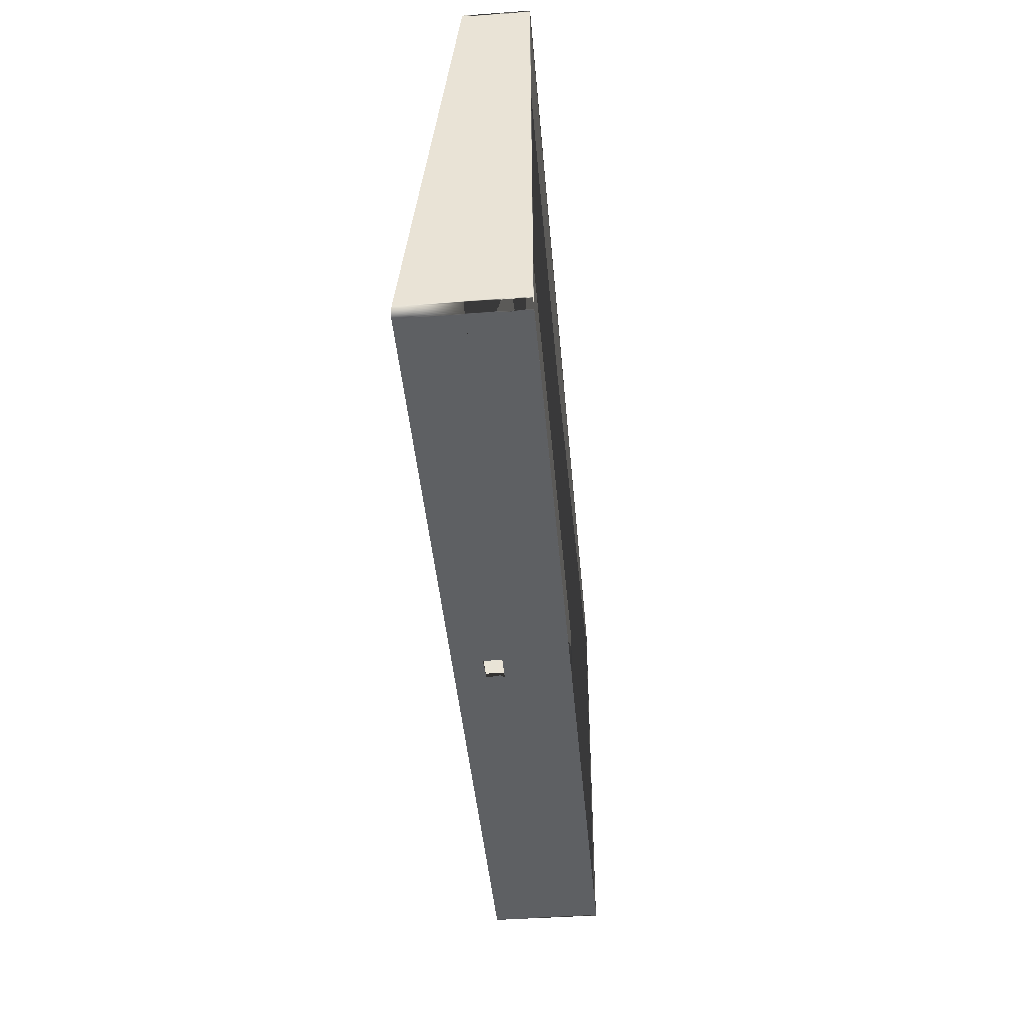
<metadata>
{"format":"obj","ext":"obj","renderer":"f3d","projection":"perspective","resolution":1024,"background":"white","views":[{"elev":-42.6,"azim":94.9,"up":"+Y"}]}
</metadata>
<code>
v 0 83.64 195.8
v 0 186.5 195.8
v 0 83.64 191.8
v 0 186.5 191.8
v 237 188.5 191.8
v 2 188.5 191.8
v 237 188.5 195.8
v 2 188.5 195.8
v 239 83.64 191.8
v 239 186.5 191.8
v 239 83.64 195.8
v 239 186.5 195.8
v 2 81.64 191.8
v 237 81.64 191.8
v 2 81.64 195.8
v 237 81.64 195.8
v 0.7144 82.1 191.8
v 0.4679 82.35 191.8
v 6 87.64 191.8
v 0.2679 82.64 191.8
v 0.1206 82.95 191.8
v 0.03038 83.29 191.8
v 6 182.5 191.8
v 0.03038 186.8 191.8
v 0.1206 187.1 191.8
v 0.2679 187.5 191.8
v 0.4679 187.7 191.8
v 238.5 82.35 191.8
v 238.3 82.1 191.8
v 233 87.64 191.8
v 238 81.9 191.8
v 237.7 81.76 191.8
v 237.3 81.67 191.8
v 1.653 81.67 191.8
v 237.3 188.4 191.8
v 237.7 188.3 191.8
v 233 182.5 191.8
v 238 188.2 191.8
v 238.3 188 191.8
v 1.316 81.76 191.8
v 1 81.9 191.8
v 238.5 187.7 191.8
v 238.7 187.5 191.8
v 238.9 187.1 191.8
v 239 186.8 191.8
v 239 83.29 191.8
v 238.9 82.95 191.8
v 238.7 82.64 191.8
v 0.7144 188 191.8
v 1 188.2 191.8
v 1.316 188.3 191.8
v 1.653 188.4 191.8
v 238.5 187.7 195.8
v 238.3 188 195.8
v 233 182.5 195.8
v 238 188.2 195.8
v 237.7 188.3 195.8
v 239 186.8 195.8
v 238.9 187.1 195.8
v 238.7 187.5 195.8
v 6 87.64 195.8
v 233 87.64 195.8
v 237.3 81.67 195.8
v 0.7144 188 195.8
v 0.4679 187.7 195.8
v 6 182.5 195.8
v 0.2679 187.5 195.8
v 0.03038 83.29 195.8
v 1.653 188.4 195.8
v 1.316 188.3 195.8
v 1 188.2 195.8
v 238.3 82.1 195.8
v 238.5 82.35 195.8
v 238.7 82.64 195.8
v 238.9 82.95 195.8
v 239 83.29 195.8
v 1 81.9 195.8
v 0.7144 82.1 195.8
v 0.4679 82.35 195.8
v 237.7 81.76 195.8
v 238 81.9 195.8
v 0.1206 82.95 195.8
v 0.2679 82.64 195.8
v 237.3 188.4 195.8
v 1.316 81.76 195.8
v 1.653 81.67 195.8
v 0.1206 187.1 195.8
v 0.03038 186.8 195.8
v 42 107.6 191.8
v 46 107.6 191.8
v 42 103.6 191.8
v 46 103.6 191.8
v 46 103.6 215.8
v 42 103.6 215.8
v 46 107.6 215.8
v 42 107.6 215.8
v 197 162.5 191.8
v 193 162.5 191.8
v 197 166.5 191.8
v 193 166.5 191.8
v 193 166.5 215.8
v 197 166.5 215.8
v 193 162.5 215.8
v 197 162.5 215.8
v 193 107.6 191.8
v 197 107.6 191.8
v 193 103.6 191.8
v 197 103.6 191.8
v 197 103.6 215.8
v 193 103.6 215.8
v 193 107.6 215.8
v 197 107.6 215.8
v 46 162.5 191.8
v 42 162.5 191.8
v 46 166.5 191.8
v 42 166.5 191.8
v 42 166.5 215.8
v 46 166.5 215.8
v 42 162.5 215.8
v 46 162.5 215.8
v 103 146.6 191.8
v 103 142.6 191.8
v 99 146.6 191.8
v 99 142.6 191.8
v 103 142.6 215.8
v 99 142.6 215.8
v 103 146.6 215.8
v 99 146.6 215.8
v 136 146.6 191.8
v 140 146.6 191.8
v 136 142.6 191.8
v 140 142.6 191.8
v 140 142.6 215.8
v 136 142.6 215.8
v 136 146.6 215.8
v 140 146.6 215.8
v 0 186.5 186.8
v 0 83.64 186.8
v 0 186.5 189.8
v 0 83.64 189.8
v 237 188.5 186.8
v 2 188.5 186.8
v 237 188.5 189.8
v 2 188.5 189.8
v 239 83.64 186.8
v 239 186.5 186.8
v 239 83.64 189.8
v 239 186.5 189.8
v 237 81.64 189.8
v 2 81.64 189.8
v 237 81.64 186.8
v 2 81.64 186.8
v 0.7144 82.1 186.8
v 0.4679 82.35 186.8
v 2 83.64 186.8
v 0.2679 82.64 186.8
v 0.1206 82.95 186.8
v 0.03038 83.29 186.8
v 2 186.5 186.8
v 0.03038 186.8 186.8
v 0.1206 187.1 186.8
v 0.2679 187.5 186.8
v 0.4679 187.7 186.8
v 238.5 82.35 186.8
v 238.3 82.1 186.8
v 237 83.64 186.8
v 238 81.9 186.8
v 237.7 81.76 186.8
v 237.3 81.67 186.8
v 1.653 81.67 186.8
v 237.3 188.4 186.8
v 237.7 188.3 186.8
v 237 186.5 186.8
v 238 188.2 186.8
v 238.3 188 186.8
v 1.316 81.76 186.8
v 1 81.9 186.8
v 238.5 187.7 186.8
v 238.7 187.5 186.8
v 238.9 187.1 186.8
v 239 186.8 186.8
v 239 83.29 186.8
v 238.9 82.95 186.8
v 238.7 82.64 186.8
v 0.7144 188 186.8
v 1 188.2 186.8
v 1.316 188.3 186.8
v 1.653 188.4 186.8
v 238.5 187.7 189.8
v 238.3 188 189.8
v 237 186.5 189.8
v 238 188.2 189.8
v 237.7 188.3 189.8
v 239 186.8 189.8
v 238.9 187.1 189.8
v 238.7 187.5 189.8
v 2 83.64 189.8
v 237 83.64 189.8
v 237.3 81.67 189.8
v 0.7144 188 189.8
v 0.4679 187.7 189.8
v 2 186.5 189.8
v 0.2679 187.5 189.8
v 0.03038 83.29 189.8
v 1.653 188.4 189.8
v 1.316 188.3 189.8
v 1 188.2 189.8
v 238.3 82.1 189.8
v 238.5 82.35 189.8
v 238.7 82.64 189.8
v 238.9 82.95 189.8
v 239 83.29 189.8
v 1 81.9 189.8
v 0.7144 82.1 189.8
v 0.4679 82.35 189.8
v 237.7 81.76 189.8
v 238 81.9 189.8
v 0.1206 82.95 189.8
v 0.2679 82.64 189.8
v 237.3 188.4 189.8
v 1.316 81.76 189.8
v 1.653 81.67 189.8
v 0.1206 187.1 189.8
v 0.03038 186.8 189.8
v 237 186.5 191.8
v 2 186.5 191.8
v 2 83.64 191.8
v 237 83.64 191.8
v 0 83.64 200.8
v 0 186.5 200.8
v 237 188.5 200.8
v 2 188.5 200.8
v 239 83.64 200.8
v 239 186.5 200.8
v 2 81.64 200.8
v 237 81.64 200.8
v 3 84.64 195.8
v 3 185.5 195.8
v 236 84.64 195.8
v 236 185.5 195.8
v 238.5 187.7 200.8
v 238.3 188 200.8
v 236 185.5 200.8
v 238 188.2 200.8
v 237.7 188.3 200.8
v 238.5 82.35 200.8
v 238.7 82.64 200.8
v 236 84.64 200.8
v 238.9 82.95 200.8
v 239 186.8 200.8
v 238.9 187.1 200.8
v 238.7 187.5 200.8
v 3 84.64 200.8
v 0.7144 188 200.8
v 0.4679 187.7 200.8
v 3 185.5 200.8
v 0.2679 187.5 200.8
v 0.03038 83.29 200.8
v 1.653 188.4 200.8
v 1.316 188.3 200.8
v 1 188.2 200.8
v 239 83.29 200.8
v 1 81.9 200.8
v 0.7144 82.1 200.8
v 0.4679 82.35 200.8
v 237.3 81.67 200.8
v 237.7 81.76 200.8
v 238 81.9 200.8
v 238.3 82.1 200.8
v 0.1206 82.95 200.8
v 0.2679 82.64 200.8
v 237.3 188.4 200.8
v 1.316 81.76 200.8
v 1.653 81.67 200.8
v 0.1206 187.1 200.8
v 0.03038 186.8 200.8
v 3 84.64 213.4
v 3 185.5 201.2
v 236 84.64 213.4
v 124 84.64 208.3
v 115 84.64 208.3
v 124 84.64 203.3
v 115 84.64 203.3
v 236 185.5 201.2
v 0 186.5 203.1
v 0 83.64 215.6
v 124 81.64 203.3
v 115 81.64 203.3
v 124 81.64 208.3
v 237 81.64 215.8
v 115 81.64 208.3
v 2 81.64 215.8
v 239 83.64 215.6
v 239 186.5 203.1
v 237 188.5 202.8
v 2 188.5 202.8
v 239 186.8 200.8
v 239 83.32 200.8
v 238.9 83.02 200.8
v 1.092 188.2 200.8
v 0.8244 188.1 200.8
v 0.5858 187.9 200.8
v 0.02462 186.8 200.8
v 0.09789 187.1 200.8
v 237.6 81.73 200.8
v 237.3 81.66 200.8
v 1.382 188.4 200.8
v 1.687 188.4 200.8
v 0.218 187.4 200.8
v 0.382 187.6 200.8
v 238.4 82.22 200.8
v 238.2 82.02 200.8
v 237.9 81.85 200.8
v 238.8 82.73 200.8
v 238.6 82.46 200.8
v 237.3 188.4 200.8
v 237.6 188.4 200.8
v 237.9 188.2 200.8
v 238.2 188.1 200.8
v 238.4 187.9 200.8
v 238.6 187.6 200.8
v 238.8 187.4 200.8
v 238.9 187.1 200.8
v 1.687 188.4 202.8
v 1.382 188.4 202.8
v 1.092 188.2 202.8
v 0.8244 188.1 202.9
v 0.5858 187.9 202.9
v 0.382 187.6 202.9
v 0.218 187.4 202.9
v 0.09789 187.1 203
v 0.02462 186.8 203
v 239 186.8 203
v 238.9 187.1 203
v 238.8 187.4 202.9
v 238.6 187.6 202.9
v 238.4 187.9 202.9
v 238.2 188.1 202.9
v 237.9 188.2 202.8
v 237.6 188.4 202.8
v 237.3 188.4 202.8
v 237.3 81.66 215.8
v 237.6 81.73 215.8
v 237.9 81.85 215.8
v 238.2 82.02 215.7
v 238.4 82.22 215.7
v 238.6 82.46 215.7
v 238.8 82.73 215.7
v 238.9 83.02 215.6
v 239 83.32 215.6
v 0.03038 83.29 215.6
v 0.1206 82.95 215.6
v 0.2679 82.64 215.7
v 0.4679 82.35 215.7
v 0.7144 82.1 215.7
v 0.8528 82 215.8
v 1 81.9 215.8
v 1.155 81.82 215.8
v 1.316 81.76 215.8
v 1.482 81.7 215.8
v 1.653 81.67 215.8
v 1.826 81.64 215.8
v 0.03082 186.8 203
v 0.1222 187.1 203
v 238.9 187.1 203
v 239 186.8 203
v 239 83.29 215.6
v 238.9 82.95 215.6
v 0.1222 82.95 215.6
v 0.03082 83.29 215.6
v 0.2711 187.5 202.9
v 0.4726 187.7 202.9
v 0.72 188 202.9
v 238.3 188 202.9
v 238.5 187.7 202.9
v 238.7 187.5 202.9
v 238.7 82.63 215.7
v 238.5 82.34 215.7
v 238.3 82.1 215.7
v 0.72 82.1 215.7
v 0.4726 82.34 215.7
v 0.2711 82.63 215.7
v 1.005 188.2 202.8
v 1.32 188.3 202.8
v 1.655 188.4 202.8
v 237.3 188.4 202.8
v 237.7 188.3 202.8
v 238 188.2 202.8
v 238 81.9 215.8
v 237.7 81.75 215.8
v 237.3 81.67 215.8
v 1.655 81.67 215.8
v 1.32 81.75 215.8
v 1.005 81.9 215.8
f 1 2 3
f 3 2 4
f 5 6 7
f 7 6 8
f 9 10 11
f 11 10 12
f 13 14 15
f 15 14 16
f 17 18 19
f 19 18 20
f 19 20 21
f 21 22 19
f 19 22 3
f 19 3 23
f 23 3 4
f 23 4 24
f 24 25 23
f 23 25 26
f 23 26 27
f 28 29 30
f 30 29 31
f 30 31 32
f 32 33 30
f 30 33 14
f 30 14 19
f 19 14 13
f 19 13 34
f 35 36 37
f 37 36 38
f 37 38 39
f 34 40 19
f 19 40 41
f 19 41 17
f 39 42 37
f 37 42 43
f 37 43 44
f 44 45 37
f 37 45 10
f 37 10 30
f 30 10 9
f 30 9 46
f 46 47 30
f 30 47 48
f 30 48 28
f 27 49 23
f 23 49 50
f 23 50 51
f 51 52 23
f 23 52 6
f 23 6 37
f 37 6 5
f 37 5 35
f 53 54 55
f 55 54 56
f 55 56 57
f 58 59 55
f 55 59 60
f 55 60 53
f 61 15 62
f 62 15 16
f 62 16 63
f 64 65 66
f 66 65 67
f 66 2 61
f 61 2 1
f 61 1 68
f 69 70 66
f 66 70 71
f 66 71 64
f 72 73 62
f 62 73 74
f 62 74 75
f 75 76 62
f 62 76 11
f 62 11 55
f 55 11 12
f 55 12 58
f 77 61 78
f 78 61 79
f 63 80 62
f 62 80 81
f 62 81 72
f 68 82 61
f 61 82 83
f 61 83 79
f 57 84 55
f 55 84 7
f 55 7 66
f 66 7 8
f 66 8 69
f 77 85 61
f 61 85 86
f 61 86 15
f 67 87 66
f 66 87 88
f 66 88 2
f 19 23 61
f 61 23 66
f 23 37 66
f 66 37 55
f 37 30 55
f 55 30 62
f 30 19 62
f 62 19 61
f 13 15 86
f 13 86 34
f 34 86 85
f 34 85 40
f 40 85 77
f 40 77 41
f 41 77 78
f 41 78 17
f 17 78 79
f 17 79 18
f 18 79 83
f 18 83 20
f 20 83 82
f 20 82 21
f 21 82 68
f 21 68 22
f 22 68 1
f 22 1 3
f 9 11 76
f 9 76 46
f 46 76 75
f 46 75 47
f 47 75 74
f 47 74 48
f 48 74 73
f 48 73 28
f 28 73 72
f 28 72 29
f 29 72 81
f 29 81 31
f 31 81 80
f 31 80 32
f 32 80 63
f 32 63 33
f 33 63 16
f 33 16 14
f 5 7 84
f 5 84 35
f 35 84 57
f 35 57 36
f 36 57 56
f 36 56 38
f 38 56 54
f 38 54 39
f 39 54 53
f 39 53 42
f 42 53 60
f 42 60 43
f 43 60 59
f 43 59 44
f 44 59 58
f 44 58 45
f 45 58 12
f 45 12 10
f 4 2 88
f 4 88 24
f 24 88 87
f 24 87 25
f 25 87 67
f 25 67 26
f 26 67 65
f 26 65 27
f 27 65 64
f 27 64 49
f 49 64 71
f 49 71 50
f 50 71 70
f 50 70 51
f 51 70 69
f 51 69 52
f 52 69 8
f 52 8 6
f 89 90 91
f 91 90 92
f 93 94 92
f 92 94 91
f 95 93 90
f 90 93 92
f 96 95 89
f 89 95 90
f 94 96 91
f 91 96 89
f 95 96 93
f 93 96 94
f 97 98 99
f 99 98 100
f 101 102 100
f 100 102 99
f 103 101 98
f 98 101 100
f 104 103 97
f 97 103 98
f 102 104 99
f 99 104 97
f 103 104 101
f 101 104 102
f 105 106 107
f 107 106 108
f 109 110 108
f 108 110 107
f 110 111 107
f 107 111 105
f 111 112 105
f 105 112 106
f 112 109 106
f 106 109 108
f 112 111 109
f 109 111 110
f 113 114 115
f 115 114 116
f 117 118 116
f 116 118 115
f 119 117 114
f 114 117 116
f 120 119 113
f 113 119 114
f 118 120 115
f 115 120 113
f 119 120 117
f 117 120 118
f 121 122 123
f 123 122 124
f 125 126 122
f 122 126 124
f 127 125 121
f 121 125 122
f 128 127 123
f 123 127 121
f 126 128 124
f 124 128 123
f 125 127 126
f 126 127 128
f 129 130 131
f 131 130 132
f 133 134 132
f 132 134 131
f 134 135 131
f 131 135 129
f 135 136 129
f 129 136 130
f 136 133 130
f 130 133 132
f 136 135 133
f 133 135 134
f 137 138 139
f 139 138 140
f 141 142 143
f 143 142 144
f 145 146 147
f 147 146 148
f 149 150 151
f 151 150 152
f 153 154 155
f 155 154 156
f 155 156 157
f 157 158 155
f 155 158 138
f 155 138 159
f 159 138 137
f 159 137 160
f 160 161 159
f 159 161 162
f 159 162 163
f 164 165 166
f 166 165 167
f 166 167 168
f 168 169 166
f 166 169 151
f 166 151 155
f 155 151 152
f 155 152 170
f 171 172 173
f 173 172 174
f 173 174 175
f 170 176 155
f 155 176 177
f 155 177 153
f 175 178 173
f 173 178 179
f 173 179 180
f 180 181 173
f 173 181 146
f 173 146 166
f 166 146 145
f 166 145 182
f 182 183 166
f 166 183 184
f 166 184 164
f 163 185 159
f 159 185 186
f 159 186 187
f 187 188 159
f 159 188 142
f 159 142 173
f 173 142 141
f 173 141 171
f 189 190 191
f 191 190 192
f 191 192 193
f 194 195 191
f 191 195 196
f 191 196 189
f 197 150 198
f 198 150 149
f 198 149 199
f 200 201 202
f 202 201 203
f 202 139 197
f 197 139 140
f 197 140 204
f 205 206 202
f 202 206 207
f 202 207 200
f 208 209 198
f 198 209 210
f 198 210 211
f 211 212 198
f 198 212 147
f 198 147 191
f 191 147 148
f 191 148 194
f 213 197 214
f 214 197 215
f 199 216 198
f 198 216 217
f 198 217 208
f 204 218 197
f 197 218 219
f 197 219 215
f 193 220 191
f 191 220 143
f 191 143 202
f 202 143 144
f 202 144 205
f 213 221 197
f 197 221 222
f 197 222 150
f 203 223 202
f 202 223 224
f 202 224 139
f 155 159 197
f 197 159 202
f 159 173 202
f 202 173 191
f 173 166 191
f 191 166 198
f 166 155 198
f 198 155 197
f 145 147 212
f 145 212 182
f 182 212 211
f 182 211 183
f 183 211 210
f 183 210 184
f 184 210 209
f 184 209 164
f 164 209 208
f 164 208 165
f 165 208 217
f 165 217 167
f 167 217 216
f 167 216 168
f 168 216 199
f 168 199 169
f 169 199 149
f 169 149 151
f 141 143 220
f 141 220 171
f 171 220 193
f 171 193 172
f 172 193 192
f 172 192 174
f 174 192 190
f 174 190 175
f 175 190 189
f 175 189 178
f 178 189 196
f 178 196 179
f 179 196 195
f 179 195 180
f 180 195 194
f 180 194 181
f 181 194 148
f 181 148 146
f 137 139 224
f 137 224 160
f 160 224 223
f 160 223 161
f 161 223 203
f 161 203 162
f 162 203 201
f 162 201 163
f 163 201 200
f 163 200 185
f 185 200 207
f 185 207 186
f 186 207 206
f 186 206 187
f 187 206 205
f 187 205 188
f 188 205 144
f 188 144 142
f 152 150 222
f 152 222 170
f 170 222 221
f 170 221 176
f 176 221 213
f 176 213 177
f 177 213 214
f 177 214 153
f 153 214 215
f 153 215 154
f 154 215 219
f 154 219 156
f 156 219 218
f 156 218 157
f 157 218 204
f 157 204 158
f 158 204 140
f 158 140 138
f 139 140 4
f 4 140 3
f 143 144 5
f 5 144 6
f 147 148 9
f 9 148 10
f 14 13 149
f 149 13 150
f 214 215 197
f 197 215 219
f 197 219 218
f 218 204 197
f 197 204 140
f 197 140 202
f 202 140 139
f 202 139 224
f 224 223 202
f 202 223 203
f 202 203 201
f 209 208 198
f 198 208 217
f 198 217 216
f 216 199 198
f 198 199 149
f 198 149 197
f 197 149 150
f 197 150 222
f 220 193 191
f 191 193 192
f 191 192 190
f 222 221 197
f 197 221 213
f 197 213 214
f 190 189 191
f 191 189 196
f 191 196 195
f 201 200 202
f 202 200 207
f 202 207 206
f 195 194 191
f 191 194 148
f 191 148 198
f 198 148 147
f 198 147 212
f 212 211 198
f 198 211 210
f 198 210 209
f 206 205 202
f 202 205 144
f 202 144 191
f 191 144 143
f 191 143 220
f 42 39 225
f 225 39 38
f 225 38 36
f 51 50 226
f 51 226 52
f 45 44 225
f 225 44 43
f 225 43 42
f 227 13 228
f 228 13 14
f 228 14 33
f 226 4 227
f 227 4 3
f 227 3 22
f 36 35 225
f 225 35 5
f 225 5 226
f 226 5 6
f 226 6 52
f 29 28 228
f 228 28 48
f 228 48 47
f 47 46 228
f 228 46 9
f 228 9 225
f 225 9 10
f 225 10 45
f 41 227 17
f 17 227 18
f 33 32 228
f 228 32 31
f 228 31 29
f 50 49 226
f 226 49 27
f 226 27 26
f 22 21 227
f 227 21 20
f 227 20 18
f 41 40 227
f 227 40 34
f 227 34 13
f 26 25 226
f 226 25 24
f 226 24 4
f 197 202 227
f 227 202 226
f 202 191 226
f 226 191 225
f 191 198 225
f 225 198 228
f 198 197 228
f 228 197 227
f 147 9 46
f 147 46 212
f 212 46 47
f 212 47 211
f 211 47 48
f 211 48 210
f 210 48 28
f 210 28 209
f 209 28 29
f 209 29 208
f 208 29 31
f 208 31 217
f 217 31 32
f 217 32 216
f 216 32 33
f 216 33 199
f 199 33 14
f 199 14 149
f 143 5 35
f 143 35 220
f 220 35 36
f 220 36 193
f 193 36 38
f 193 38 192
f 192 38 39
f 192 39 190
f 190 39 42
f 190 42 189
f 189 42 43
f 189 43 196
f 196 43 44
f 196 44 195
f 195 44 45
f 195 45 194
f 194 45 10
f 194 10 148
f 139 4 24
f 139 24 224
f 224 24 25
f 224 25 223
f 223 25 26
f 223 26 203
f 203 26 27
f 203 27 201
f 201 27 49
f 201 49 200
f 200 49 50
f 200 50 207
f 207 50 51
f 207 51 206
f 206 51 52
f 206 52 205
f 205 52 6
f 205 6 144
f 150 13 34
f 150 34 222
f 222 34 40
f 222 40 221
f 221 40 41
f 221 41 213
f 213 41 17
f 213 17 214
f 214 17 18
f 214 18 215
f 215 18 20
f 215 20 219
f 219 20 21
f 219 21 218
f 218 21 22
f 218 22 204
f 204 22 3
f 204 3 140
f 229 230 1
f 1 230 2
f 7 8 231
f 231 8 232
f 11 12 233
f 233 12 234
f 15 16 235
f 235 16 236
f 78 79 237
f 237 79 83
f 237 83 82
f 82 68 237
f 237 68 1
f 237 1 238
f 238 1 2
f 238 2 88
f 88 87 238
f 238 87 67
f 238 67 65
f 73 72 239
f 239 72 81
f 239 81 80
f 80 63 239
f 239 63 16
f 239 16 237
f 237 16 15
f 237 15 86
f 84 57 240
f 86 85 237
f 237 85 77
f 237 77 78
f 53 60 240
f 240 60 59
f 76 75 239
f 239 75 74
f 239 74 73
f 57 56 240
f 240 56 54
f 240 54 53
f 59 58 240
f 240 58 12
f 240 12 239
f 239 12 11
f 239 11 76
f 65 64 238
f 238 64 71
f 238 71 70
f 70 69 238
f 238 69 8
f 238 8 240
f 240 8 7
f 240 7 84
f 241 242 243
f 243 242 244
f 243 244 245
f 246 247 248
f 248 247 249
f 250 251 243
f 243 251 252
f 243 252 241
f 248 253 235
f 254 255 256
f 256 255 257
f 256 230 253
f 253 230 229
f 253 229 258
f 259 260 256
f 256 260 261
f 256 261 254
f 249 262 248
f 248 262 233
f 248 233 243
f 243 233 234
f 243 234 250
f 263 253 264
f 264 253 265
f 235 236 248
f 248 236 266
f 248 266 267
f 267 268 248
f 248 268 269
f 248 269 246
f 258 270 253
f 253 270 271
f 253 271 265
f 245 272 243
f 243 272 231
f 243 231 256
f 256 231 232
f 256 232 259
f 263 273 253
f 253 273 274
f 253 274 235
f 257 275 256
f 256 275 276
f 256 276 230
f 237 238 253
f 253 238 256
f 238 240 256
f 256 240 243
f 240 239 243
f 243 239 248
f 239 237 248
f 248 237 253
f 15 235 274
f 15 274 86
f 86 274 273
f 86 273 85
f 85 273 263
f 85 263 77
f 77 263 264
f 77 264 78
f 78 264 265
f 78 265 79
f 79 265 271
f 79 271 83
f 83 271 270
f 83 270 82
f 82 270 258
f 82 258 68
f 68 258 229
f 68 229 1
f 11 233 262
f 11 262 76
f 76 262 249
f 76 249 75
f 75 249 247
f 75 247 74
f 74 247 246
f 74 246 73
f 73 246 269
f 73 269 72
f 72 269 268
f 72 268 81
f 81 268 267
f 81 267 80
f 80 267 266
f 80 266 63
f 63 266 236
f 63 236 16
f 7 231 272
f 7 272 84
f 84 272 245
f 84 245 57
f 57 245 244
f 57 244 56
f 56 244 242
f 56 242 54
f 54 242 241
f 54 241 53
f 53 241 252
f 53 252 60
f 60 252 251
f 60 251 59
f 59 251 250
f 59 250 58
f 58 250 234
f 58 234 12
f 2 230 276
f 2 276 88
f 88 276 275
f 88 275 87
f 87 275 257
f 87 257 67
f 67 257 255
f 67 255 65
f 65 255 254
f 65 254 64
f 64 254 261
f 64 261 71
f 71 261 260
f 71 260 70
f 70 260 259
f 70 259 69
f 69 259 232
f 69 232 8
f 253 256 277
f 277 256 278
f 279 280 281
f 280 279 282
f 282 279 248
f 282 248 283
f 283 248 253
f 283 253 281
f 281 253 277
f 281 277 279
f 243 248 284
f 284 248 279
f 256 243 278
f 278 243 284
f 230 229 285
f 285 229 286
f 236 287 288
f 287 236 289
f 289 236 290
f 289 290 291
f 291 290 292
f 291 292 288
f 288 292 235
f 288 235 236
f 233 234 293
f 293 234 294
f 231 232 295
f 295 232 296
f 297 234 243
f 298 299 248
f 300 256 301
f 301 256 302
f 256 232 243
f 243 232 231
f 256 253 229
f 229 230 256
f 256 230 303
f 256 303 304
f 305 306 248
f 248 306 236
f 248 236 253
f 243 234 248
f 248 234 233
f 248 233 298
f 300 307 256
f 256 307 308
f 256 308 232
f 253 265 271
f 304 309 256
f 256 309 310
f 256 310 302
f 311 312 248
f 248 312 313
f 248 313 305
f 236 235 253
f 253 235 274
f 253 274 273
f 299 314 248
f 248 314 315
f 248 315 311
f 231 316 243
f 243 316 317
f 243 317 318
f 318 319 243
f 243 319 320
f 243 320 321
f 271 270 253
f 253 270 258
f 253 258 229
f 321 322 243
f 243 322 323
f 243 323 297
f 273 263 253
f 253 263 264
f 253 264 265
f 296 232 308
f 296 308 324
f 324 308 307
f 324 307 325
f 325 307 300
f 325 300 326
f 326 300 301
f 326 301 327
f 327 301 302
f 327 302 328
f 328 302 310
f 328 310 329
f 329 310 309
f 329 309 330
f 330 309 304
f 330 304 331
f 331 304 303
f 331 303 332
f 332 303 230
f 332 230 285
f 294 234 297
f 294 297 333
f 333 297 323
f 333 323 334
f 334 323 322
f 334 322 335
f 335 322 321
f 335 321 336
f 336 321 320
f 336 320 337
f 337 320 319
f 337 319 338
f 338 319 318
f 338 318 339
f 339 318 317
f 339 317 340
f 340 317 316
f 340 316 341
f 341 316 231
f 341 231 295
f 290 236 306
f 290 306 342
f 342 306 305
f 342 305 343
f 343 305 313
f 343 313 344
f 344 313 312
f 344 312 345
f 345 312 311
f 345 311 346
f 346 311 315
f 346 315 347
f 347 315 314
f 347 314 348
f 348 314 299
f 348 299 349
f 349 299 298
f 349 298 350
f 350 298 233
f 350 233 293
f 286 229 258
f 286 258 351
f 351 258 270
f 351 270 352
f 352 270 271
f 352 271 353
f 353 271 265
f 353 265 354
f 354 265 264
f 354 264 355
f 355 264 356
f 356 264 263
f 356 263 357
f 357 263 358
f 358 263 273
f 358 273 359
f 359 273 360
f 360 273 274
f 360 274 361
f 361 274 362
f 362 274 235
f 362 235 292
f 293 292 290
f 330 331 296
f 292 293 296
f 296 293 294
f 296 294 295
f 348 349 290
f 290 349 350
f 290 350 293
f 355 286 351
f 355 356 286
f 286 356 357
f 286 357 358
f 327 328 296
f 296 328 329
f 296 329 330
f 294 333 295
f 295 333 334
f 295 334 335
f 351 352 355
f 355 352 353
f 355 353 354
f 345 346 290
f 290 346 347
f 290 347 348
f 358 359 286
f 286 359 360
f 286 360 361
f 324 325 296
f 296 325 326
f 296 326 327
f 331 332 296
f 296 332 285
f 296 285 292
f 292 285 286
f 292 286 362
f 362 286 361
f 335 336 295
f 295 336 337
f 295 337 338
f 342 343 290
f 290 343 344
f 290 344 345
f 338 339 295
f 295 339 340
f 295 340 341
f 287 282 288
f 288 282 283
f 289 280 287
f 287 280 282
f 291 281 289
f 289 281 280
f 288 283 291
f 291 283 281
f 284 279 278
f 278 279 277
f 285 294 286
f 286 294 293
f 296 363 364
f 365 366 295
f 295 366 294
f 295 294 296
f 296 294 285
f 296 285 363
f 290 367 368
f 369 370 292
f 292 370 286
f 292 286 290
f 290 286 293
f 290 293 367
f 364 371 296
f 296 371 372
f 296 372 373
f 374 375 295
f 295 375 376
f 295 376 365
f 368 377 290
f 290 377 378
f 290 378 379
f 380 381 292
f 292 381 382
f 292 382 369
f 373 383 296
f 296 383 384
f 296 384 385
f 386 387 295
f 295 387 388
f 295 388 374
f 379 389 290
f 290 389 390
f 290 390 391
f 392 393 292
f 292 393 394
f 292 394 380

</code>
